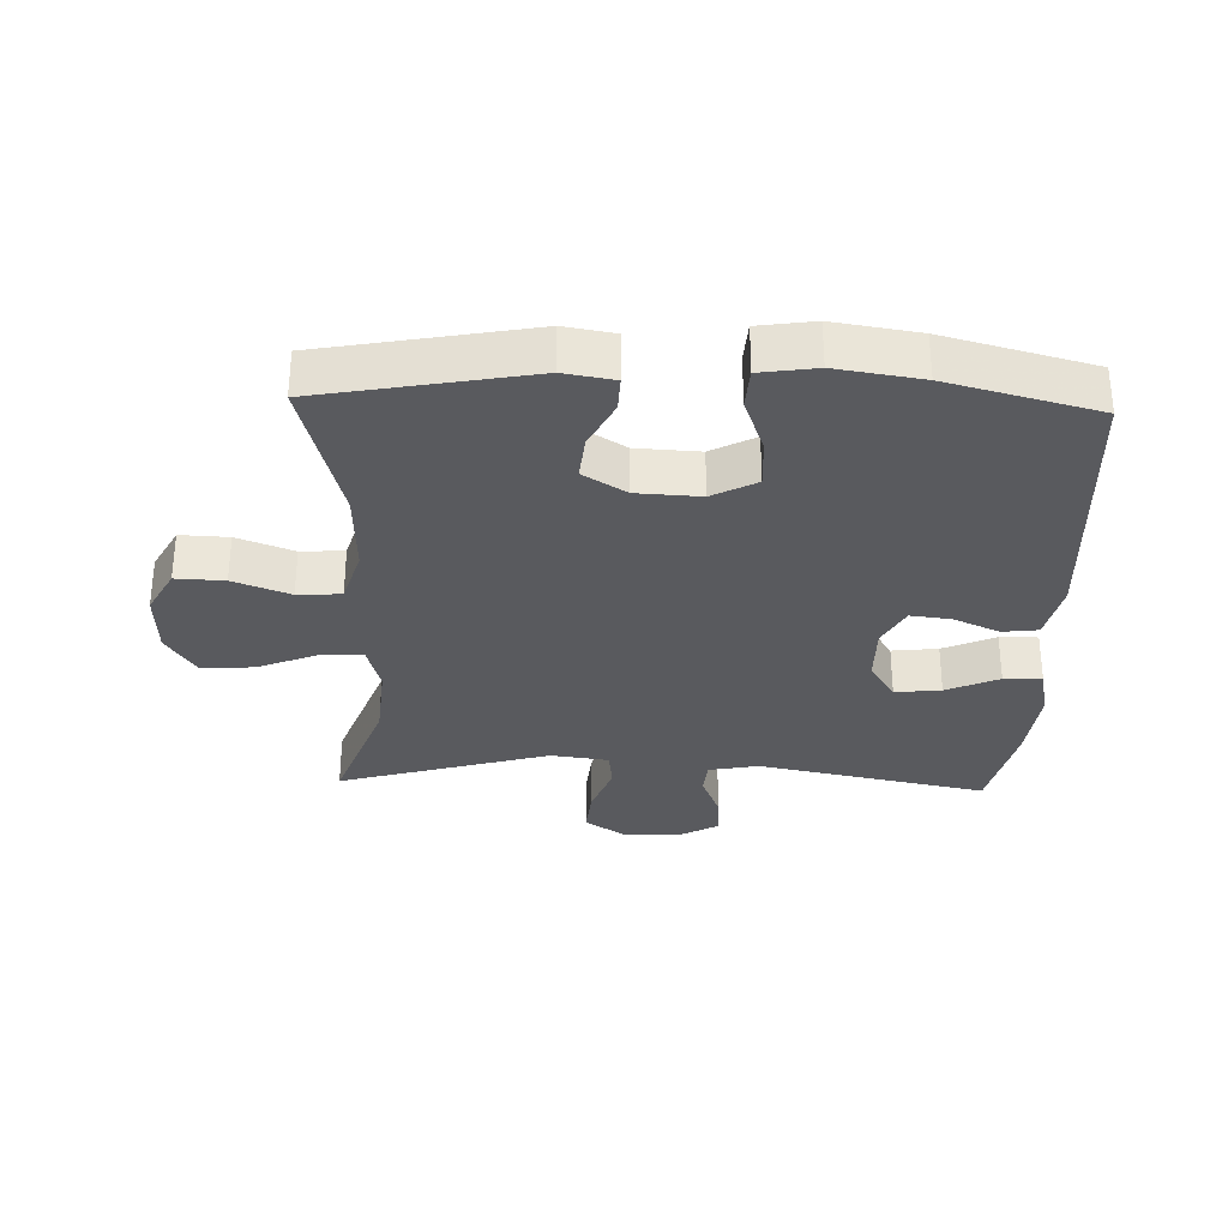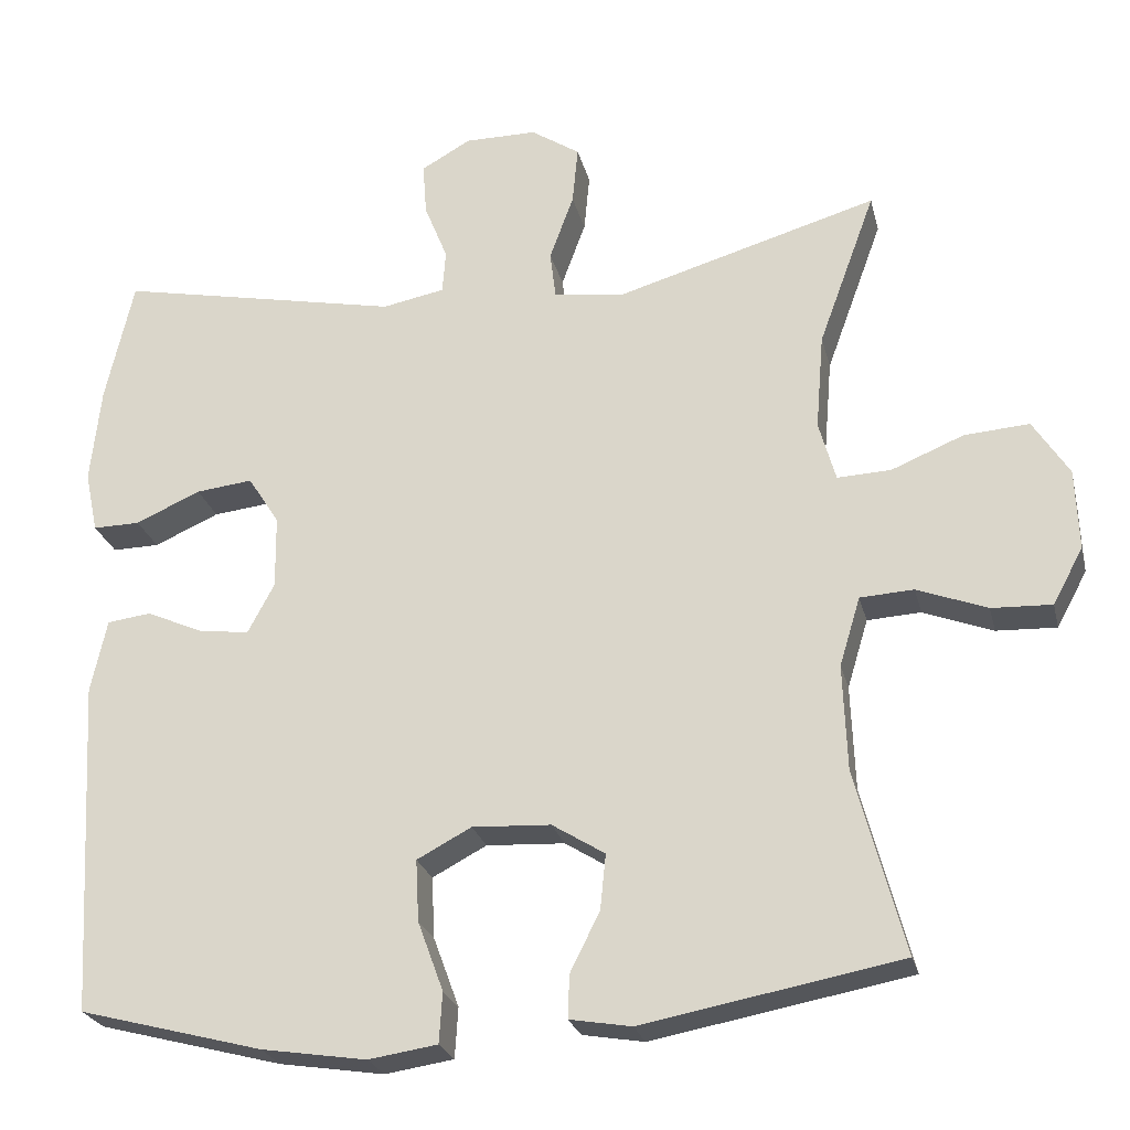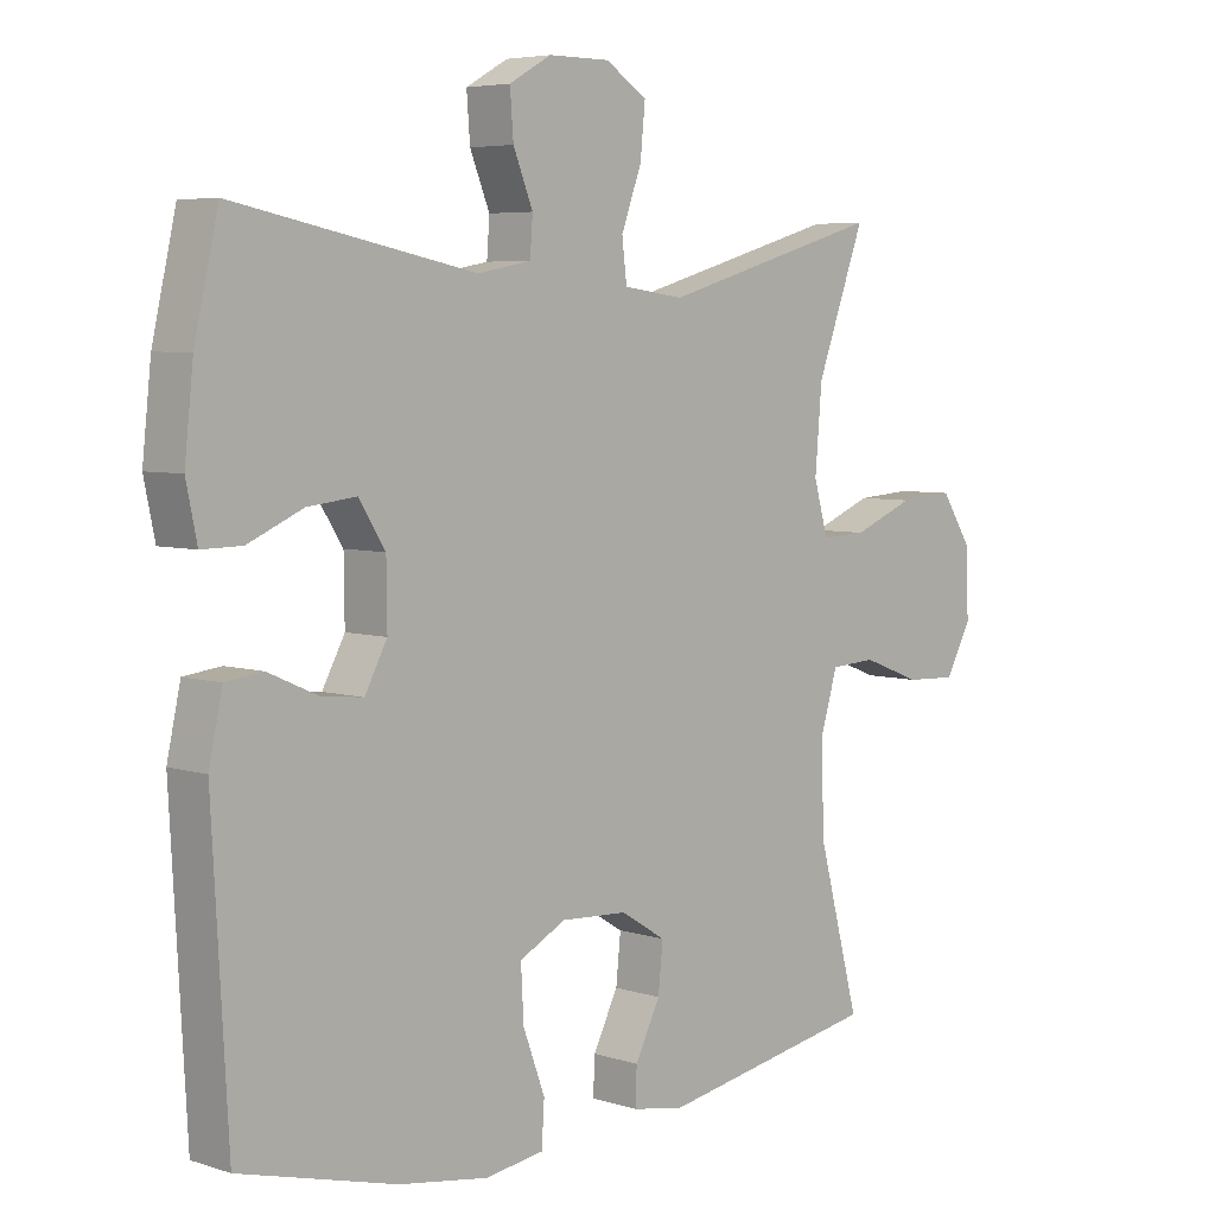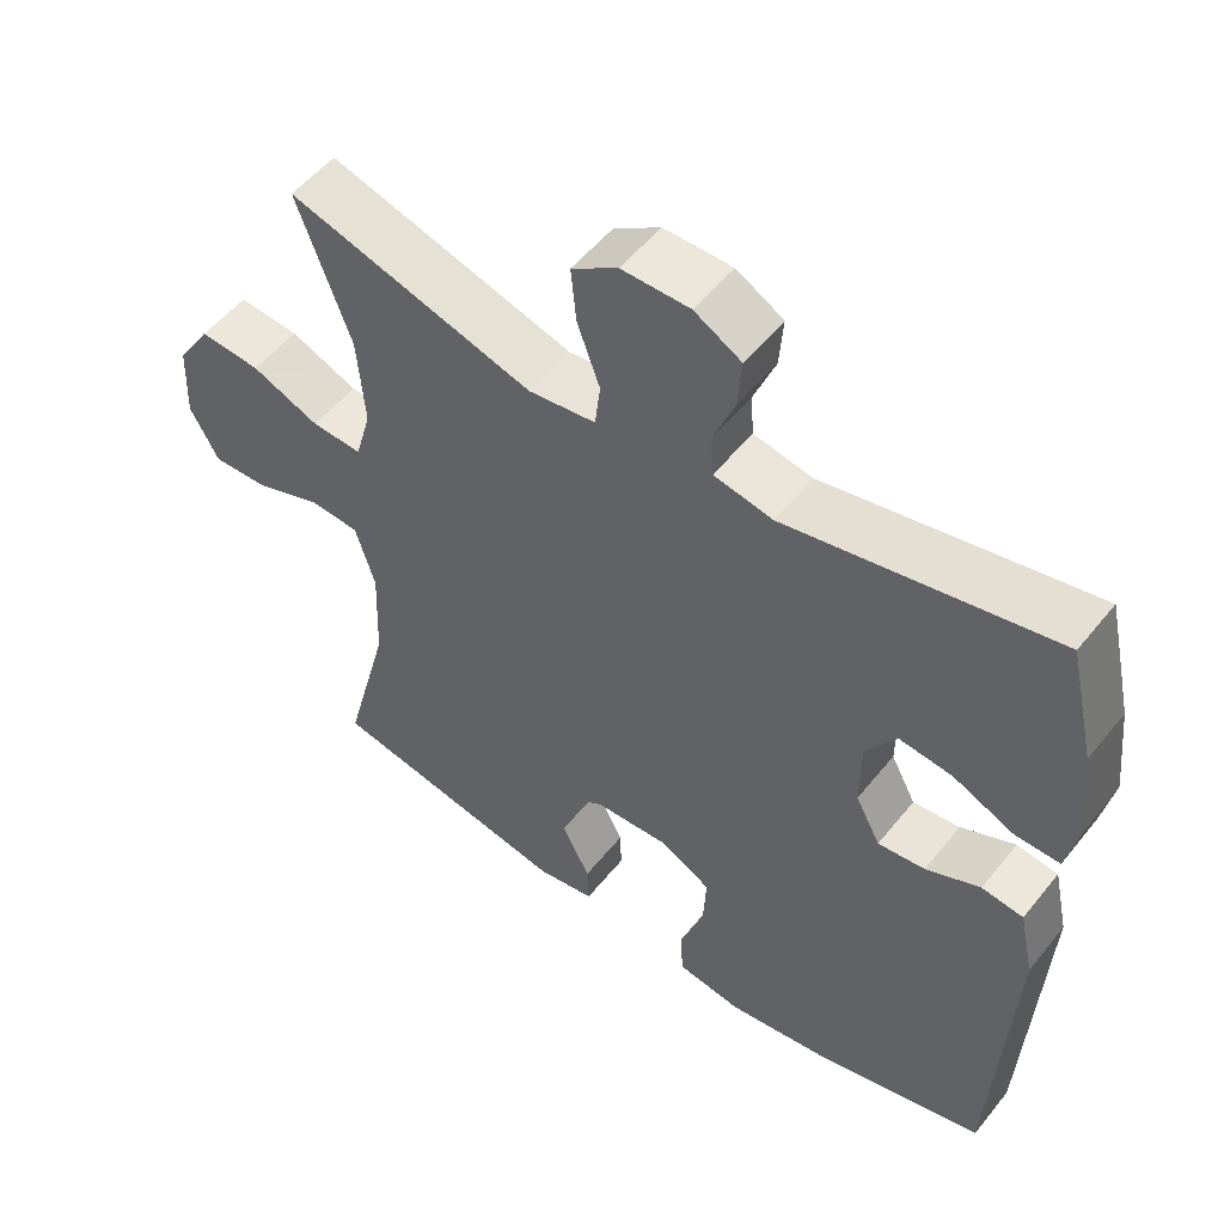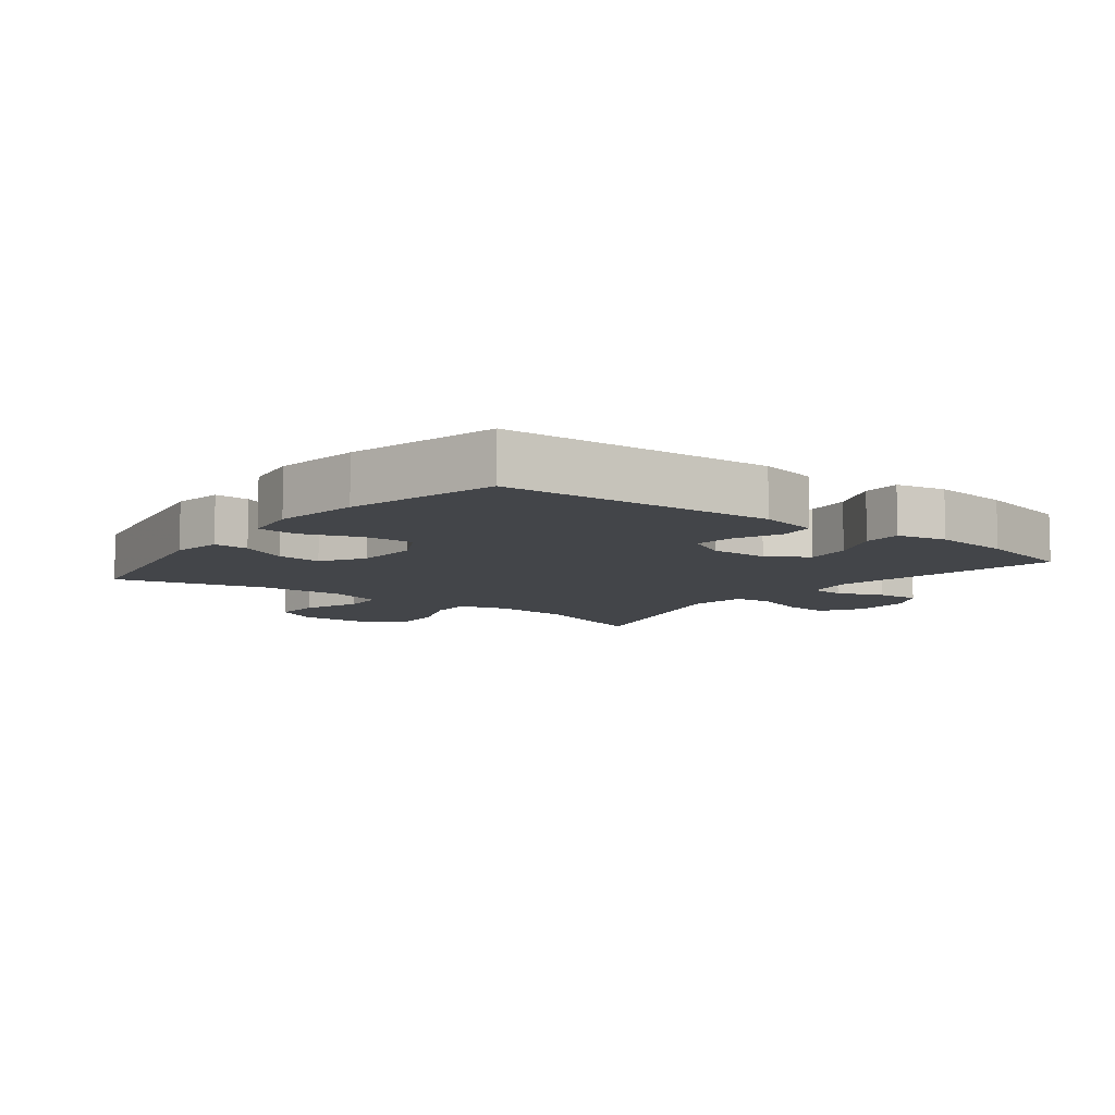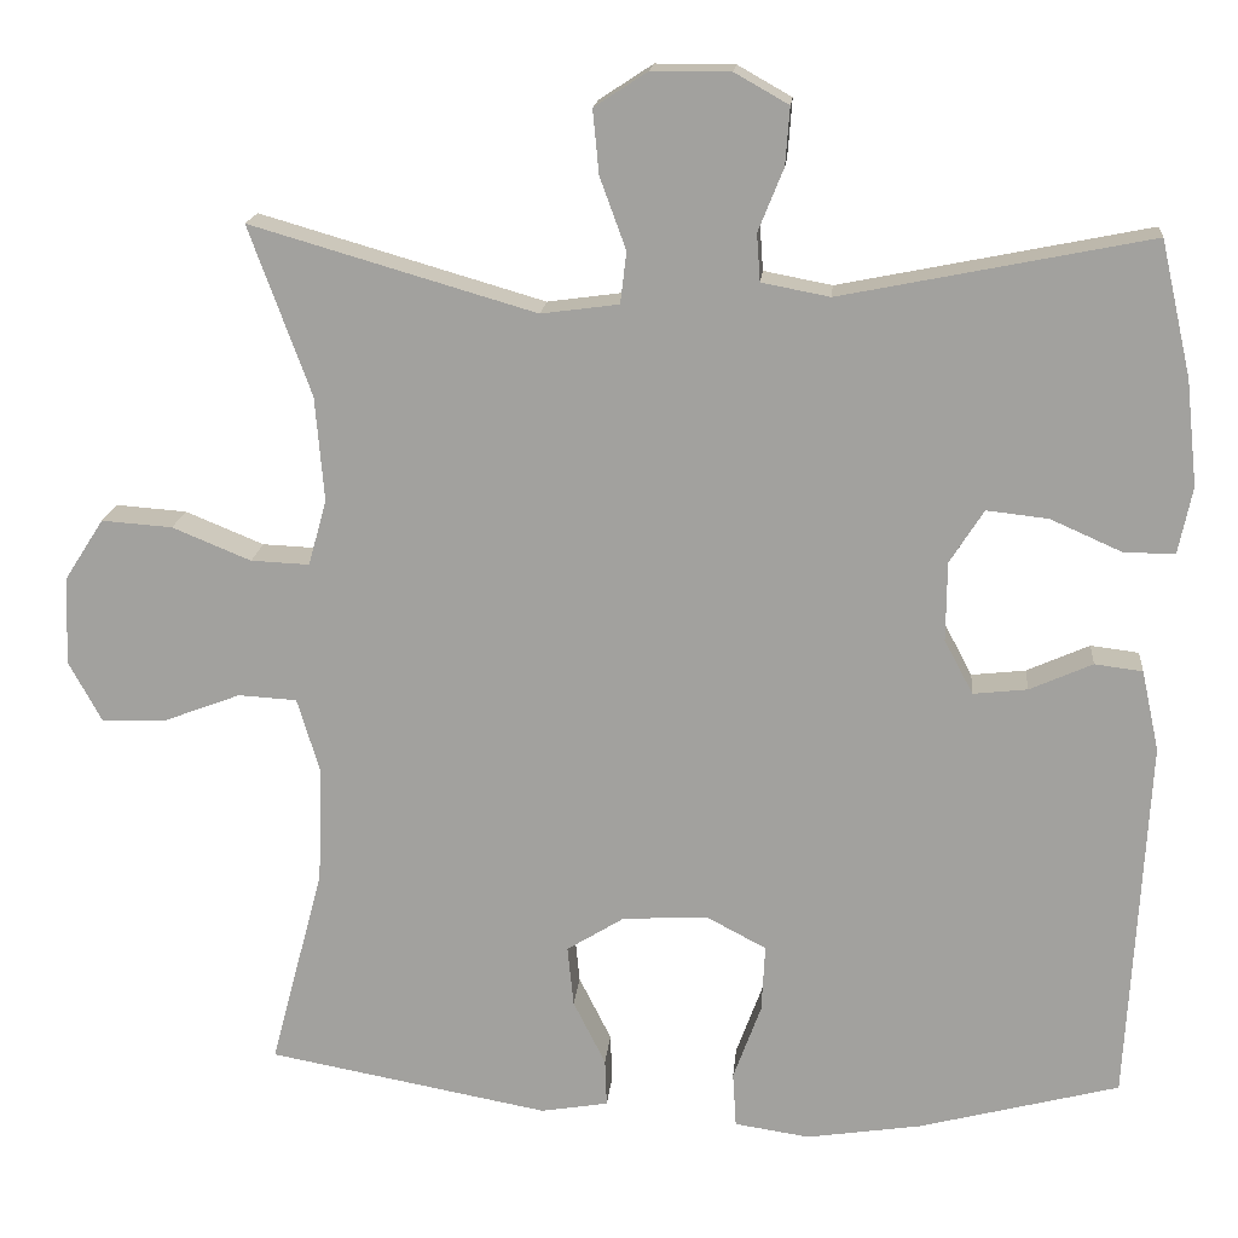
<metadata>
{"format":"obj","ext":"obj","renderer":"f3d","projection":"perspective","resolution":1024,"background":"white","views":[{"elev":-31.3,"azim":178.1,"up":"+Y"},{"elev":-24.6,"azim":13.2,"up":"+Z"},{"elev":5.4,"azim":-45.4,"up":"+Z"},{"elev":53.0,"azim":-142.3,"up":"+Z"},{"elev":-8.6,"azim":-127.6,"up":"+Y"},{"elev":16.9,"azim":-174.8,"up":"+Z"}]}
</metadata>
<code>
v -0.5 0.07 -0.5
v -0.523 0.07 -0.081
v -0.503 0.07 0.011
v -0.448 0.07 0.018
v -0.376 0.07 -0.014
v -0.314 0.07 -0.021
v -0.281 0.07 0.041
v -0.282 0.07 0.132
v -0.321 0.07 0.193
v -0.392 0.07 0.185
v -0.473 0.07 0.149
v -0.532 0.07 0.148
v -0.548 0.07 0.225
v -0.535 0.07 0.346
v -0.5 0.07 0.5
v -0.146 0.07 0.429
v -0.068 0.07 0.444
v -0.064 0.07 0.498
v -0.093 0.07 0.57
v -0.098 0.07 0.636
v -0.036 0.07 0.671
v 0.054 0.07 0.671
v 0.115 0.07 0.631
v 0.108 0.07 0.558
v 0.078 0.07 0.476
v 0.085 0.07 0.417
v 0.174 0.07 0.405
v 0.5 0.07 0.5
v 0.429 0.07 0.306
v 0.419 0.07 0.186
v 0.44 0.07 0.111
v 0.507 0.07 0.114
v 0.597 0.07 0.151
v 0.678 0.07 0.157
v 0.723 0.07 0.087
v 0.727 0.07 -0.014
v 0.689 0.07 -0.084
v 0.614 0.07 -0.081
v 0.527 0.07 -0.048
v 0.46 0.07 -0.052
v 0.434 0.07 -0.138
v 0.439 0.07 -0.27
v 0.5 0.07 -0.5
v 0.178 0.07 -0.56
v 0.101 0.07 -0.547
v 0.103 0.07 -0.493
v 0.14 0.07 -0.419
v 0.147 0.07 -0.35
v 0.081 0.07 -0.309
v -0.017 0.07 -0.304
v -0.085 0.07 -0.34
v -0.081 0.07 -0.417
v -0.049 0.07 -0.504
v -0.053 0.07 -0.567
v -0.139 0.07 -0.58
v -0.27 0.07 -0.56
v -0.5 0 -0.5
v -0.523 0 -0.081
v -0.503 0 0.011
v -0.448 0 0.018
v -0.376 0 -0.014
v -0.314 0 -0.021
v -0.281 0 0.041
v -0.282 0 0.132
v -0.321 0 0.193
v -0.392 0 0.185
v -0.473 0 0.149
v -0.532 0 0.148
v -0.548 0 0.225
v -0.535 0 0.346
v -0.5 0 0.5
v -0.146 0 0.429
v -0.068 0 0.444
v -0.064 0 0.498
v -0.093 0 0.57
v -0.098 0 0.636
v -0.036 0 0.671
v 0.054 0 0.671
v 0.115 0 0.631
v 0.108 0 0.558
v 0.078 0 0.476
v 0.085 0 0.417
v 0.174 0 0.405
v 0.5 0 0.5
v 0.429 0 0.306
v 0.419 0 0.186
v 0.44 0 0.111
v 0.507 0 0.114
v 0.597 0 0.151
v 0.678 0 0.157
v 0.723 0 0.087
v 0.727 0 -0.014
v 0.689 0 -0.084
v 0.614 0 -0.081
v 0.527 0 -0.048
v 0.46 0 -0.052
v 0.434 0 -0.138
v 0.439 0 -0.27
v 0.5 0 -0.5
v 0.178 0 -0.56
v 0.101 0 -0.547
v 0.103 0 -0.493
v 0.14 0 -0.419
v 0.147 0 -0.35
v 0.081 0 -0.309
v -0.017 0 -0.304
v -0.085 0 -0.34
v -0.081 0 -0.417
v -0.049 0 -0.504
v -0.053 0 -0.567
v -0.139 0 -0.58
v -0.27 0 -0.56
f 3 4 5
f 2 3 5
f 1 2 5
f 56 1 5
f 55 56 5
f 54 55 5
f 53 54 5
f 52 53 5
f 51 52 5 6
f 50 51 6 7
f 49 50 7 8
f 48 49 8 9
f 45 46 47
f 44 45 47
f 43 44 47
f 42 43 47
f 41 42 47 48
f 40 41 48 9
f 37 38 39
f 36 37 39
f 35 36 39
f 34 35 39
f 33 34 39
f 32 33 39
f 31 32 39 40
f 30 31 40 9
f 27 28 29
f 29 30 9
f 27 29 9
f 26 27 9
f 23 24 25
f 22 23 25
f 21 22 25
f 20 21 25
f 19 20 25
f 18 19 25
f 17 18 25 26
f 26 9 10
f 17 26 10
f 16 17 10
f 14 15 16
f 13 14 16
f 12 13 16
f 11 12 16
f 10 11 16
f 61 60 59
f 61 59 58
f 61 58 57
f 61 57 112
f 61 112 111
f 61 111 110
f 61 110 109
f 61 109 108
f 62 61 108 107
f 63 62 107 106
f 64 63 106 105
f 65 64 105 104
f 103 102 101
f 103 101 100
f 103 100 99
f 103 99 98
f 104 103 98 97
f 65 104 97 96
f 95 94 93
f 95 93 92
f 95 92 91
f 95 91 90
f 95 90 89
f 95 89 88
f 96 95 88 87
f 65 96 87 86
f 85 84 83
f 65 86 85
f 65 85 83
f 65 83 82
f 81 80 79
f 81 79 78
f 81 78 77
f 81 77 76
f 81 76 75
f 81 75 74
f 82 81 74 73
f 66 65 82
f 66 82 73
f 66 73 72
f 72 71 70
f 72 70 69
f 72 69 68
f 72 68 67
f 72 67 66
f 1 57 58 2
f 2 58 59 3
f 3 59 60 4
f 4 60 61 5
f 5 61 62 6
f 6 62 63 7
f 7 63 64 8
f 8 64 65 9
f 9 65 66 10
f 10 66 67 11
f 11 67 68 12
f 12 68 69 13
f 13 69 70 14
f 14 70 71 15
f 15 71 72 16
f 16 72 73 17
f 17 73 74 18
f 18 74 75 19
f 19 75 76 20
f 20 76 77 21
f 21 77 78 22
f 22 78 79 23
f 23 79 80 24
f 24 80 81 25
f 25 81 82 26
f 26 82 83 27
f 27 83 84 28
f 28 84 85 29
f 29 85 86 30
f 30 86 87 31
f 31 87 88 32
f 32 88 89 33
f 33 89 90 34
f 34 90 91 35
f 35 91 92 36
f 36 92 93 37
f 37 93 94 38
f 38 94 95 39
f 39 95 96 40
f 40 96 97 41
f 41 97 98 42
f 42 98 99 43
f 43 99 100 44
f 44 100 101 45
f 45 101 102 46
f 46 102 103 47
f 47 103 104 48
f 48 104 105 49
f 49 105 106 50
f 50 106 107 51
f 51 107 108 52
f 52 108 109 53
f 53 109 110 54
f 54 110 111 55
f 55 111 112 56
f 56 112 57 1

</code>
